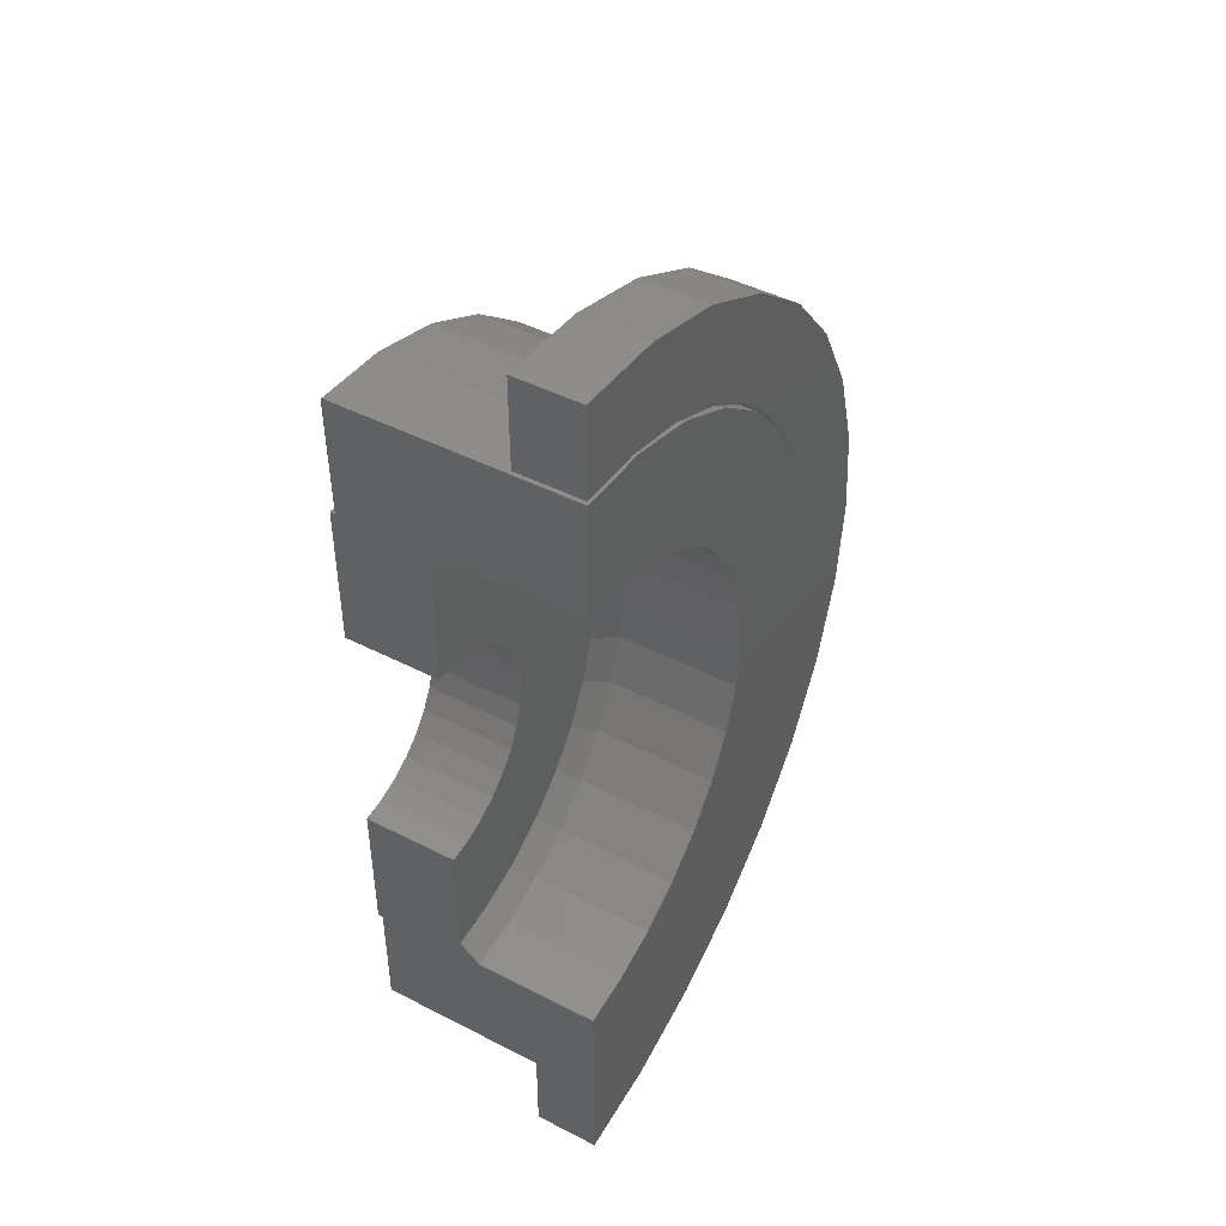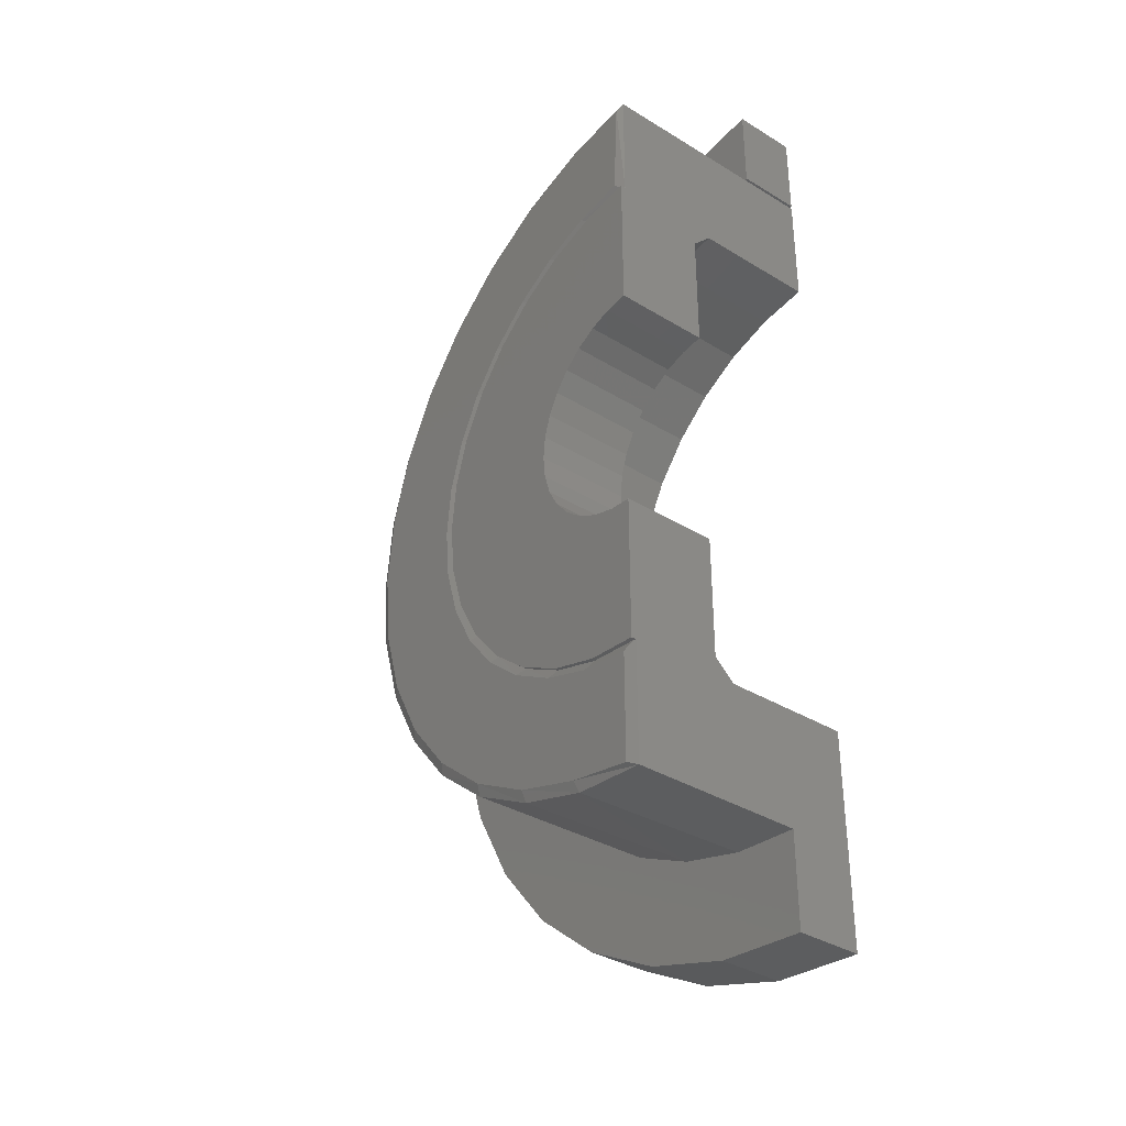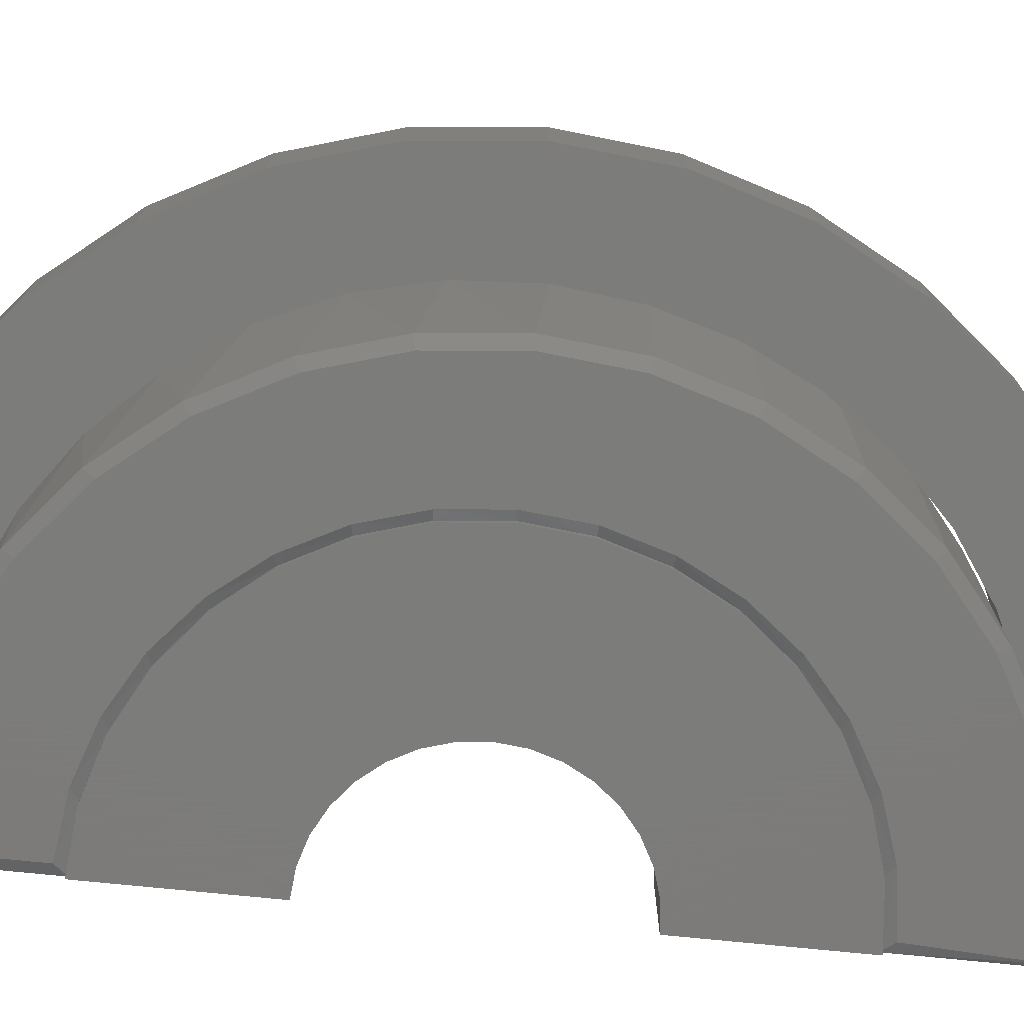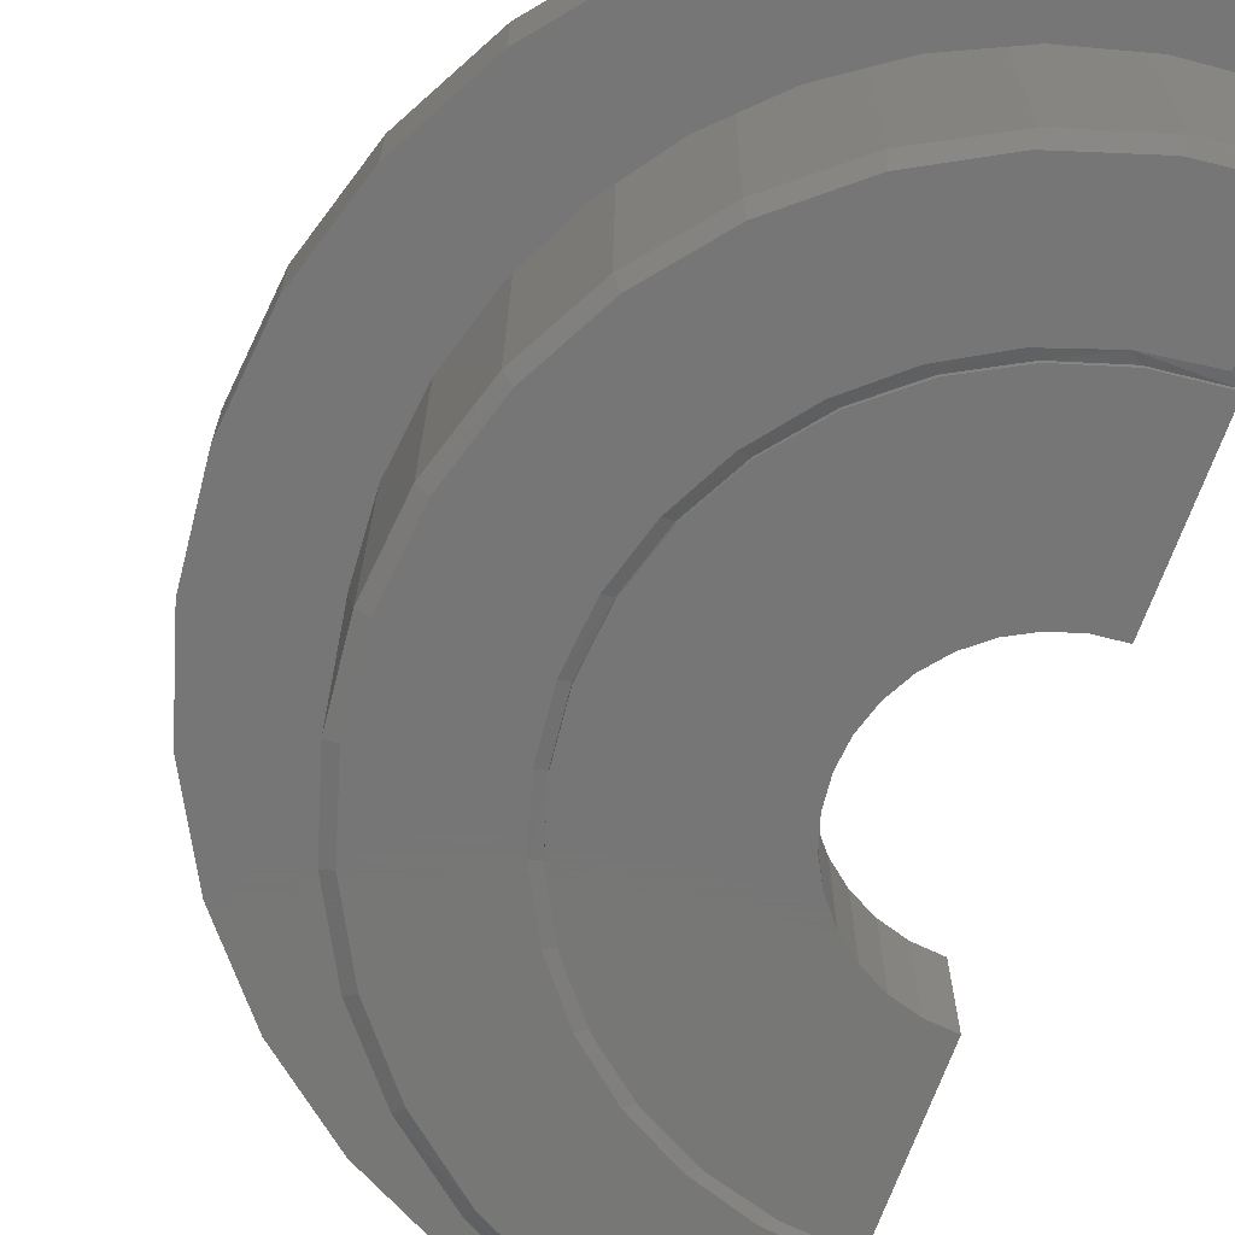
<metadata>
{"format":"stl","ext":"stl","renderer":"f3d","projection":"perspective","resolution":1024,"background":"white","views":[{"elev":45.7,"azim":120.5,"up":"+Z"},{"elev":-35.8,"azim":51.2,"up":"+Z"},{"elev":-75.2,"azim":-95.7,"up":"+Y"},{"elev":-69.1,"azim":-19.9,"up":"+Y"}]}
</metadata>
<code>
# stl→obj: 241 verts, 478 faces
v -0.1558 -0.2266 0.1041
v -0.3755 -0.2266 0.07468
v -0.1325 -0.2266 0.1325
v -0.1874 -0.2266 -8.507e-18
v -0.3828 -0.2266 -5.551e-17
v -0.1838 -0.2266 0.03656
v -0.1325 -0.2266 -0.1325
v -0.3537 -0.2266 -0.1465
v -0.1558 -0.2266 -0.1041
v -0.1041 -0.2266 -0.1558
v 4.831e-17 -0.2266 0.1874
v -0.3183 -0.2266 0.2127
v -0.2707 -0.2266 0.2707
v -0.2127 -0.2266 0.3183
v -0.1465 -0.2266 0.3537
v -0.07468 -0.2266 0.3755
v 6.028e-17 -0.2266 0.3828
v -0.03656 -0.2266 0.1838
v -0.07172 -0.2266 0.1732
v -0.3537 -0.2266 0.1465
v -0.3755 -0.2266 -0.07468
v -0.1838 -0.2266 -0.03656
v -0.1732 -0.2266 -0.07172
v -0.3183 -0.2266 -0.2127
v -0.07172 -0.2266 -0.1732
v -0.03656 -0.2266 -0.1838
v 2.536e-17 -0.2266 -0.1874
v -0.2707 -0.2266 -0.2707
v 1.339e-17 -0.2266 -0.3828
v -0.07468 -0.2266 -0.3755
v -0.1465 -0.2266 -0.3537
v -0.2127 -0.2266 -0.3183
v -0.1041 -0.2266 0.1558
v -0.1732 -0.2266 0.07172
v -0.4141 6.679e-17 -1.11e-16
v -0.4061 -0.1953 -0.08078
v -0.4061 5.782e-17 -0.08078
v -0.3825 -0.1953 -0.1585
v -0.3825 4.919e-17 -0.1585
v -0.3443 -0.1953 -0.23
v -0.3443 4.125e-17 -0.23
v -0.2928 -0.1953 -0.2928
v -0.2928 3.428e-17 -0.2928
v -0.23 -0.1953 -0.3443
v -0.23 2.856e-17 -0.3443
v -0.1585 -0.1953 -0.3825
v -0.1585 2.432e-17 -0.3825
v -0.08078 -0.1953 -0.4061
v -0.08078 2.17e-17 -0.4061
v 1.148e-17 -0.1953 -0.4141
v 1.148e-17 2.082e-17 -0.4141
v -0.4141 -0.1953 -1.525e-16
v -0.4061 7.576e-17 0.08078
v -0.4061 -0.1953 0.08078
v -0.3825 8.438e-17 0.1585
v -0.3825 -0.1953 0.1585
v -0.3443 9.233e-17 0.23
v -0.3443 -0.1953 0.23
v -0.2928 9.929e-17 0.2928
v -0.2928 -0.1953 0.2928
v -0.23 1.05e-16 0.3443
v -0.23 -0.1953 0.3443
v -0.1585 1.093e-16 0.3825
v -0.1585 -0.1953 0.3825
v -0.08078 1.119e-16 0.4061
v -0.08078 -0.1953 0.4061
v 6.219e-17 1.128e-16 0.4141
v 6.219e-17 -0.1953 0.4141
v 7.367e-17 1.336e-16 0.6016
v 6.219e-17 -0.3672 0.4141
v 5.071e-17 -0.375 0.4141
v -2.307e-17 -0.3672 0.6016
v 4.831e-17 -0.375 0.1874
v 1.388e-17 -0.375 -0.1874
v 0 -0.375 -0.4141
v 1.148e-17 -0.3672 -0.4141
v -3.399e-33 -0.3672 -0.6016
v 9.089e-18 -0.1016 -0.6016
v 0 -0.1016 -0.75
v -9.089e-18 -1.648e-17 -0.75
v 1.199e-16 1.499e-16 0.6079
v -0.1028 1.489e-16 0.599
v -0.4167 1.525e-16 0.6236
v -0.287 1.602e-16 0.6929
v -0.1463 1.649e-16 0.7356
v 9.185e-17 1.501e-16 0.75
v -0.5889 9.603e-17 0.1229
v -0.5539 8.156e-17 0.2346
v -0.75 8.327e-17 1.378e-16
v -0.7356 9.951e-17 0.1463
v -0.5605 1.07e-16 0.2221
v -0.4231 1.03e-16 0.4276
v -0.3322 1.112e-16 0.5015
v -0.2287 1.173e-16 0.5564
v -0.1166 1.21e-16 0.5902
v -0.6236 3.701e-17 -0.4167
v -0.6929 5.14e-17 -0.287
v -0.1463 1.6e-18 -0.7356
v -0.287 6.338e-18 -0.6929
v -0.4167 1.403e-17 -0.6236
v -0.5303 2.439e-17 -0.5303
v -0.4979 9.298e-17 0.3375
v -0.2964 1.412e-16 0.5296
v -0.5303 1.421e-16 0.5303
v -0.2026 1.46e-16 0.5726
v -0.4552 1.267e-16 0.3988
v -0.6236 1.295e-16 0.4167
v -0.3815 1.347e-16 0.471
v -0.5155 1.174e-16 0.315
v -0.6929 1.151e-16 0.287
v -0.7356 6.702e-17 -0.1463
v -0.1838 -0.375 -0.03656
v -0.1732 -0.375 -0.07172
v -0.1558 -0.375 -0.1041
v -0.1325 -0.375 -0.1325
v -0.1041 -0.375 -0.1558
v -0.07172 -0.375 -0.1732
v -0.03656 -0.375 -0.1838
v -0.1874 -0.375 -2.671e-19
v -0.1838 -0.375 0.03656
v -0.1732 -0.375 0.07172
v -0.1558 -0.375 0.1041
v -0.1325 -0.375 0.1325
v -0.1041 -0.375 0.1558
v -0.07172 -0.375 0.1732
v -0.03656 -0.375 0.1838
v -0.1463 -0.1016 -0.7356
v -0.287 -0.1016 -0.6929
v -0.4167 -0.1016 -0.6236
v -0.5303 -0.1016 -0.5303
v -0.6236 -0.1016 -0.4167
v -0.6929 -0.1016 -0.287
v -0.7356 -0.1016 -0.1463
v -0.75 -0.1016 1.49e-16
v -0.7356 -0.1016 0.1463
v -0.6929 -0.1016 0.287
v -0.6236 -0.1016 0.4167
v -0.5303 -0.1016 0.5303
v -0.4167 -0.1016 0.6236
v -0.287 -0.1016 0.6929
v -0.1463 -0.1016 0.7356
v 9.185e-17 -0.1016 0.75
v 1.199e-16 -0.1016 0.6079
v -0.4552 -0.1016 0.3988
v -0.5155 -0.1016 0.315
v -0.5605 -0.1016 0.2221
v -0.5889 -0.1016 0.1229
v -0.3815 -0.1016 0.471
v -0.2964 -0.1016 0.5296
v -0.2026 -0.1016 0.5726
v -0.1028 -0.1016 0.599
v -0.1063 -0.1016 -0.5921
v -0.6013 -0.1016 0.01685
v -0.5948 -0.1016 -0.08967
v -0.5696 -0.1016 -0.1934
v -0.5265 -0.1016 -0.291
v -0.4668 -0.1016 -0.3795
v -0.3924 -0.1016 -0.456
v -0.3056 -0.1016 -0.5181
v -0.2093 -0.1016 -0.564
v -0.1174 -0.3672 -0.59
v -0.2302 -0.3672 -0.5558
v -0.3342 -0.3672 -0.5002
v -0.4254 -0.3672 -0.4254
v -0.5002 -0.3672 -0.3342
v -0.5558 -0.3672 -0.2302
v -0.59 -0.3672 -0.1174
v -0.6016 -0.3672 -1.159e-16
v -0.59 -0.3672 0.1174
v -0.5558 -0.3672 0.2302
v -0.5002 -0.3672 0.3342
v -0.4254 -0.3672 0.4254
v -0.3342 -0.3672 0.5002
v -0.2302 -0.3672 0.5558
v -0.1174 -0.3672 0.59
v -0.3825 -0.375 0.1585
v -0.3825 -0.375 -0.1585
v -0.3443 -0.375 -0.23
v -0.08078 -0.375 0.4061
v -0.1585 -0.375 0.3825
v -0.23 -0.375 0.3443
v -0.2928 -0.375 0.2928
v -0.3443 -0.375 0.23
v -0.4061 -0.375 0.08078
v -0.4141 -0.375 -1.425e-16
v -0.2928 -0.375 -0.2928
v -0.23 -0.375 -0.3443
v -0.1585 -0.375 -0.3825
v -0.08078 -0.375 -0.4061
v -0.4061 -0.375 -0.08078
v -0.002505 -0.3684 -0.4141
v -0.002467 -0.3684 0.414
v -0.08283 -0.3684 -0.4057
v -0.1601 -0.3684 -0.3819
v -0.2313 -0.3684 -0.3434
v -0.2936 -0.3684 -0.2919
v -0.3448 -0.3684 -0.2293
v -0.2313 -0.3684 0.3434
v -0.1601 -0.3684 0.3819
v -0.08283 -0.3684 0.4057
v -0.3828 -0.3684 -0.1579
v -0.4062 -0.3684 -0.08049
v -0.4141 -0.3684 1.975e-13
v -0.4062 -0.3684 0.08049
v -0.3828 -0.3684 0.1579
v -0.3448 -0.3684 0.2293
v -0.2936 -0.3684 0.2919
v -0.01562 -0.375 -0.4269
v -0.01562 -0.375 -0.5936
v -0.09671 -0.375 -0.4161
v -0.09671 -0.375 0.4161
v -0.1743 -0.375 0.3901
v -0.2454 -0.375 0.3497
v -0.3076 -0.375 0.2965
v -0.3962 -0.375 -0.1599
v -0.3584 -0.375 -0.2325
v -0.4194 -0.375 -0.08143
v -0.3076 -0.375 -0.2965
v -0.2454 -0.375 -0.3497
v -0.1743 -0.375 -0.3901
v -0.01562 -0.375 0.4269
v -0.4272 -0.375 -6.295e-14
v -0.4194 -0.375 0.08143
v -0.3962 -0.375 0.1599
v -0.3584 -0.375 0.2325
v -0.00761 -0.375 0.5859
v -0.3295 -0.375 0.4845
v -0.417 -0.375 0.4116
v -0.5421 -0.375 0.2225
v -0.1208 -0.375 -0.5733
v -0.3295 -0.375 -0.4845
v -0.2295 -0.375 -0.5391
v -0.1208 -0.375 0.5733
v -0.2295 -0.375 0.5391
v -0.4888 -0.375 0.3232
v -0.5749 -0.375 0.1134
v -0.5859 -0.375 8.604e-14
v -0.5749 -0.375 -0.1134
v -0.5421 -0.375 -0.2225
v -0.4888 -0.375 -0.3232
v -0.417 -0.375 -0.4116
f 1 2 3
f 4 5 6
f 7 8 9
f 10 8 7
f 11 12 13
f 11 13 14
f 11 14 15
f 11 15 16
f 11 16 17
f 12 11 18
f 12 18 19
f 12 19 20
f 21 5 4
f 21 4 22
f 21 22 23
f 21 23 9
f 21 9 8
f 24 8 10
f 24 10 25
f 24 25 26
f 24 26 27
f 24 27 28
f 27 29 30
f 27 30 31
f 27 31 32
f 27 32 28
f 19 33 20
f 20 33 3
f 20 3 2
f 1 34 2
f 2 34 6
f 2 6 5
f 35 36 37
f 37 36 38
f 37 38 39
f 39 38 40
f 39 40 41
f 41 40 42
f 41 42 43
f 43 42 44
f 43 44 45
f 45 44 46
f 45 46 47
f 47 46 48
f 47 48 49
f 49 48 50
f 49 50 51
f 36 35 52
f 52 35 53
f 52 53 54
f 54 53 55
f 54 55 56
f 56 55 57
f 56 57 58
f 58 57 59
f 58 59 60
f 60 59 61
f 60 61 62
f 62 61 63
f 62 63 64
f 64 63 65
f 64 65 66
f 66 65 67
f 66 67 68
f 69 68 67
f 70 71 17
f 70 17 68
f 70 68 69
f 70 69 72
f 73 11 71
f 71 11 17
f 29 27 74
f 29 74 75
f 29 75 76
f 29 76 50
f 76 77 50
f 50 77 78
f 50 78 51
f 78 79 51
f 51 79 80
f 52 2 5
f 5 36 52
f 12 58 13
f 13 58 60
f 13 60 14
f 14 60 62
f 14 62 15
f 15 62 64
f 15 64 16
f 16 64 66
f 16 66 17
f 17 66 68
f 40 24 42
f 42 24 28
f 42 28 44
f 44 28 32
f 44 32 46
f 46 32 31
f 46 31 48
f 48 31 30
f 48 30 50
f 50 30 29
f 58 12 56
f 56 12 20
f 56 20 54
f 54 20 2
f 54 2 52
f 24 40 8
f 8 40 38
f 8 38 21
f 21 38 36
f 21 36 5
f 81 82 83
f 81 83 84
f 81 84 85
f 81 85 86
f 87 88 57
f 87 57 55
f 87 55 53
f 87 53 35
f 87 35 89
f 87 89 90
f 87 90 91
f 67 65 92
f 67 92 93
f 67 93 94
f 67 94 95
f 67 95 69
f 96 97 43
f 96 43 45
f 96 45 47
f 96 47 49
f 96 49 51
f 96 51 80
f 80 98 99
f 80 99 100
f 80 100 101
f 80 101 96
f 61 102 63
f 63 102 92
f 63 92 65
f 57 88 59
f 59 88 102
f 59 102 61
f 103 104 105
f 105 104 83
f 105 83 82
f 106 107 108
f 108 107 104
f 108 104 103
f 106 109 107
f 107 109 110
f 109 91 110
f 110 91 90
f 39 111 37
f 37 111 89
f 37 89 35
f 43 97 41
f 41 97 111
f 41 111 39
f 4 112 22
f 22 112 113
f 22 113 23
f 23 113 114
f 23 114 9
f 9 114 115
f 9 115 7
f 7 115 116
f 7 116 10
f 10 116 117
f 10 117 25
f 25 117 118
f 25 118 26
f 26 118 74
f 26 74 27
f 112 4 119
f 119 4 6
f 119 6 120
f 120 6 34
f 120 34 121
f 121 34 1
f 121 1 122
f 122 1 3
f 122 3 123
f 123 3 33
f 123 33 124
f 124 33 19
f 124 19 125
f 125 19 18
f 125 18 126
f 126 18 11
f 126 11 73
f 80 79 98
f 98 79 127
f 98 127 99
f 99 127 128
f 99 128 100
f 100 128 129
f 100 129 101
f 101 129 130
f 101 130 96
f 96 130 131
f 96 131 97
f 97 131 132
f 97 132 111
f 111 132 133
f 111 133 89
f 89 133 134
f 89 134 90
f 90 134 135
f 90 135 110
f 110 135 136
f 110 136 107
f 107 136 137
f 107 137 104
f 104 137 138
f 104 138 83
f 83 138 139
f 83 139 84
f 84 139 140
f 84 140 85
f 85 140 141
f 85 141 86
f 86 141 142
f 143 81 142
f 142 81 86
f 108 144 106
f 106 144 145
f 106 145 109
f 109 145 146
f 109 146 91
f 91 146 147
f 91 147 87
f 144 108 148
f 148 108 103
f 148 103 149
f 149 103 105
f 149 105 150
f 150 105 82
f 150 82 151
f 151 82 81
f 151 81 143
f 78 152 129
f 143 142 141
f 143 141 140
f 143 140 139
f 143 139 151
f 151 139 150
f 150 139 138
f 150 138 149
f 149 138 148
f 148 138 137
f 148 137 144
f 144 137 145
f 145 137 136
f 145 136 146
f 146 136 135
f 146 135 147
f 147 135 153
f 153 135 134
f 153 134 154
f 154 134 133
f 154 133 155
f 155 133 156
f 156 133 132
f 156 132 157
f 157 132 131
f 157 131 158
f 158 131 130
f 158 130 159
f 159 130 160
f 160 130 129
f 160 129 152
f 78 129 79
f 79 129 128
f 79 128 127
f 161 162 160
f 159 160 162
f 162 163 159
f 158 159 163
f 163 164 158
f 157 158 164
f 164 165 157
f 157 165 156
f 156 165 166
f 156 166 155
f 155 166 167
f 155 167 154
f 154 167 168
f 154 168 153
f 153 168 169
f 88 170 171
f 88 171 102
f 102 171 172
f 102 172 92
f 92 172 173
f 92 173 93
f 93 173 174
f 147 153 169
f 147 169 170
f 147 170 88
f 147 88 87
f 78 77 152
f 152 77 161
f 152 161 160
f 72 69 175
f 175 69 95
f 175 95 174
f 174 95 94
f 174 94 93
f 125 176 124
f 114 177 115
f 117 178 118
f 73 71 179
f 73 179 180
f 73 180 181
f 73 181 182
f 73 182 183
f 183 176 125
f 183 125 126
f 183 126 73
f 184 185 120
f 184 120 121
f 184 121 122
f 184 122 123
f 184 123 124
f 184 124 176
f 74 118 178
f 74 178 186
f 74 186 187
f 74 187 188
f 74 188 189
f 74 189 75
f 190 112 185
f 185 112 119
f 185 119 120
f 177 114 190
f 190 114 113
f 190 113 112
f 178 117 177
f 177 117 116
f 177 116 115
f 75 191 76
f 75 189 191
f 71 192 179
f 71 70 192
f 191 189 193
f 193 189 188
f 193 188 194
f 194 188 187
f 194 187 195
f 195 187 186
f 195 186 196
f 196 186 178
f 196 178 197
f 182 181 198
f 199 198 181
f 181 180 199
f 200 199 180
f 180 179 200
f 192 200 179
f 197 178 201
f 201 178 177
f 201 177 202
f 202 177 190
f 202 190 203
f 203 190 185
f 203 185 204
f 204 185 184
f 204 184 205
f 205 184 176
f 205 176 206
f 206 176 183
f 206 183 207
f 207 183 182
f 207 182 198
f 191 208 76
f 76 208 209
f 76 209 77
f 191 193 208
f 193 210 208
f 211 212 199
f 213 214 207
f 198 213 207
f 198 199 213
f 215 216 201
f 202 215 201
f 202 217 215
f 218 219 196
f 197 218 196
f 197 216 218
f 220 210 194
f 195 220 194
f 195 219 220
f 210 193 194
f 212 213 199
f 217 202 203
f 216 197 201
f 219 195 196
f 199 200 211
f 211 200 192
f 211 192 221
f 217 203 222
f 222 203 204
f 222 204 223
f 223 204 205
f 223 205 224
f 224 205 206
f 224 206 225
f 225 206 207
f 225 207 214
f 192 70 221
f 70 226 221
f 72 226 70
f 227 228 211
f 229 225 214
f 230 231 232
f 221 226 233
f 221 233 234
f 221 234 227
f 221 227 211
f 229 214 235
f 235 214 213
f 235 213 228
f 228 213 212
f 228 212 211
f 225 229 224
f 224 229 236
f 224 236 223
f 223 236 222
f 222 236 237
f 222 237 217
f 217 237 238
f 217 238 215
f 215 238 239
f 215 239 216
f 216 239 218
f 218 239 240
f 218 240 219
f 231 210 241
f 241 210 220
f 241 220 240
f 240 220 219
f 208 210 209
f 209 210 231
f 209 231 230
f 162 231 163
f 231 162 232
f 232 162 161
f 232 161 230
f 230 161 77
f 230 77 209
f 234 173 227
f 173 234 174
f 174 234 233
f 174 233 175
f 175 233 226
f 175 226 72
f 173 172 227
f 227 172 228
f 172 171 228
f 228 171 235
f 170 235 171
f 235 170 229
f 229 170 169
f 229 169 236
f 236 169 168
f 236 168 237
f 168 167 237
f 237 167 238
f 167 166 238
f 238 166 239
f 166 165 239
f 239 165 240
f 165 164 240
f 240 164 241
f 241 164 231
f 231 164 163

</code>
